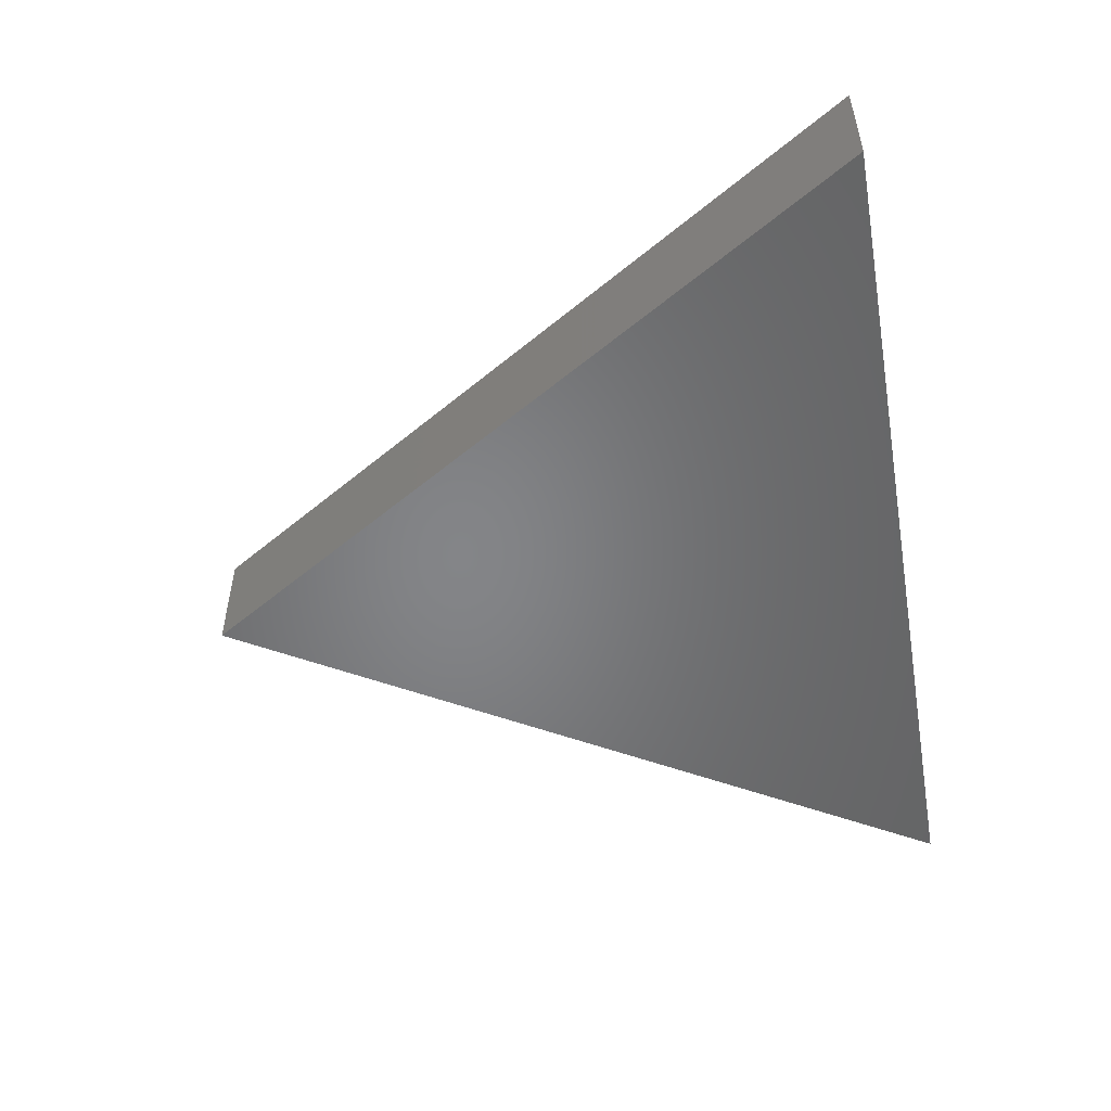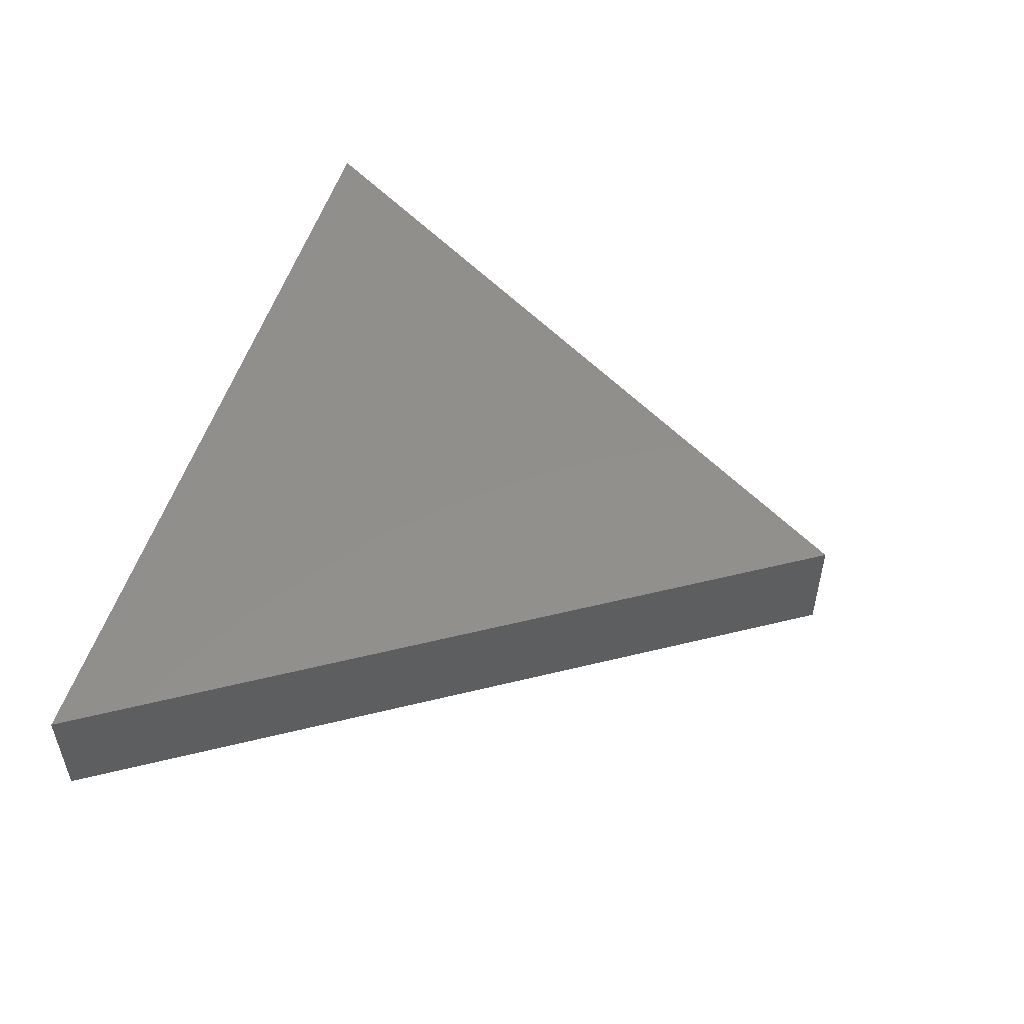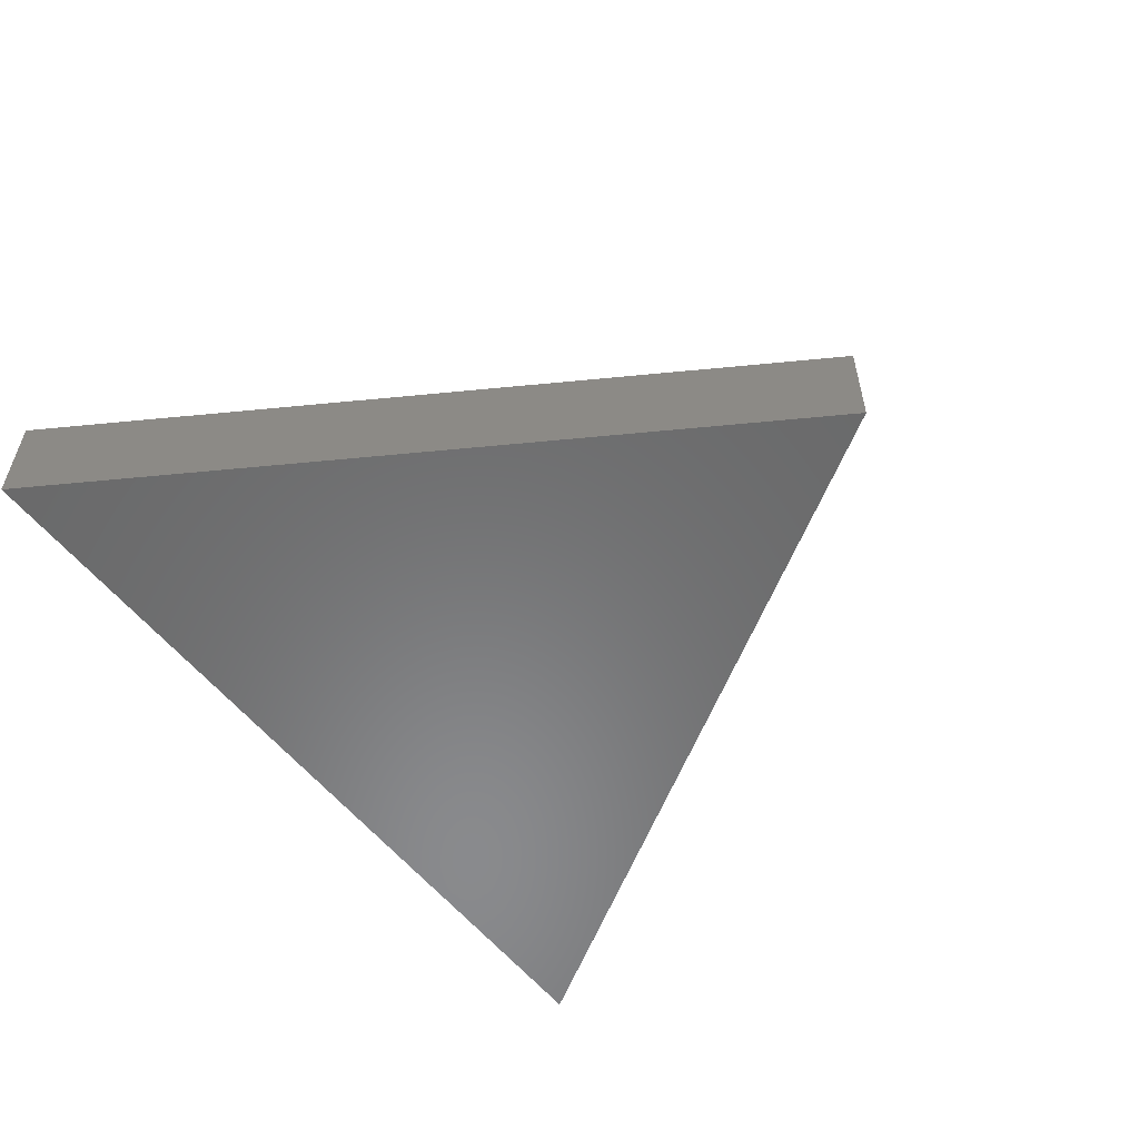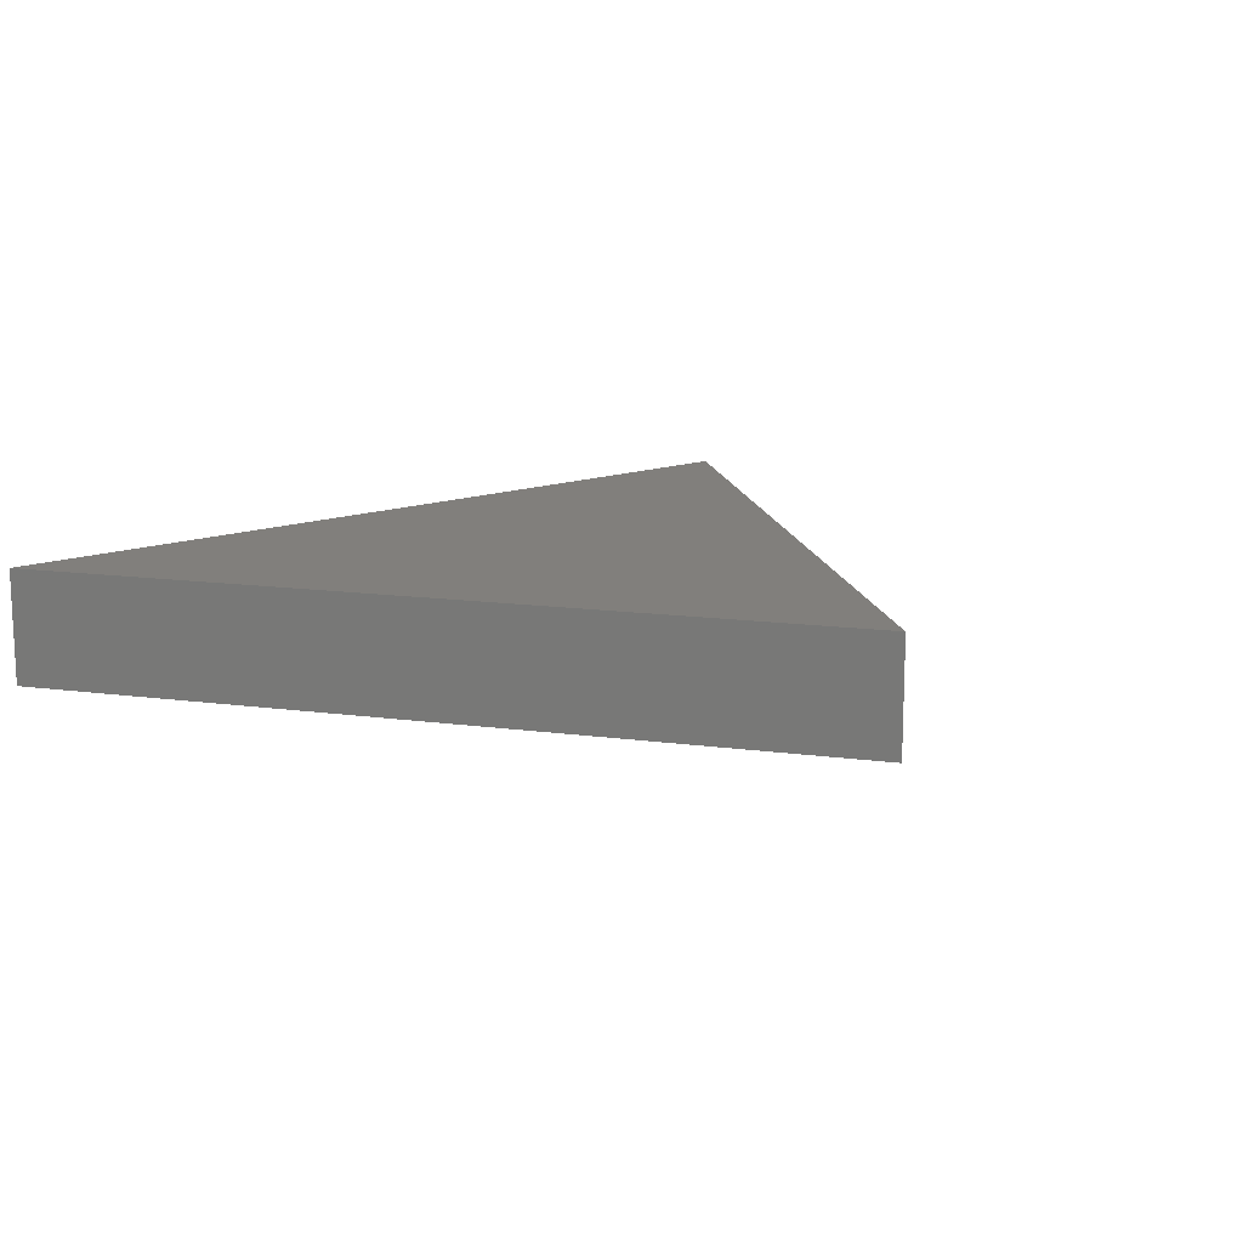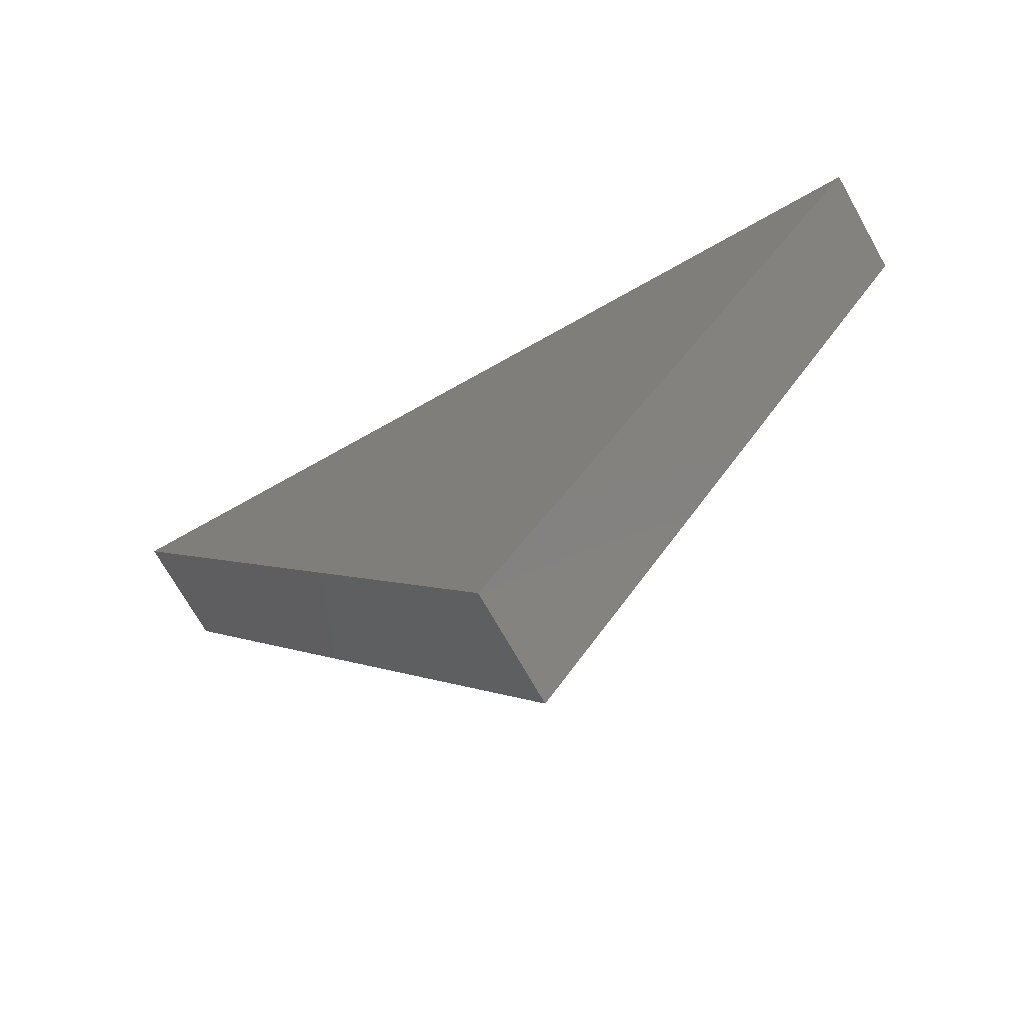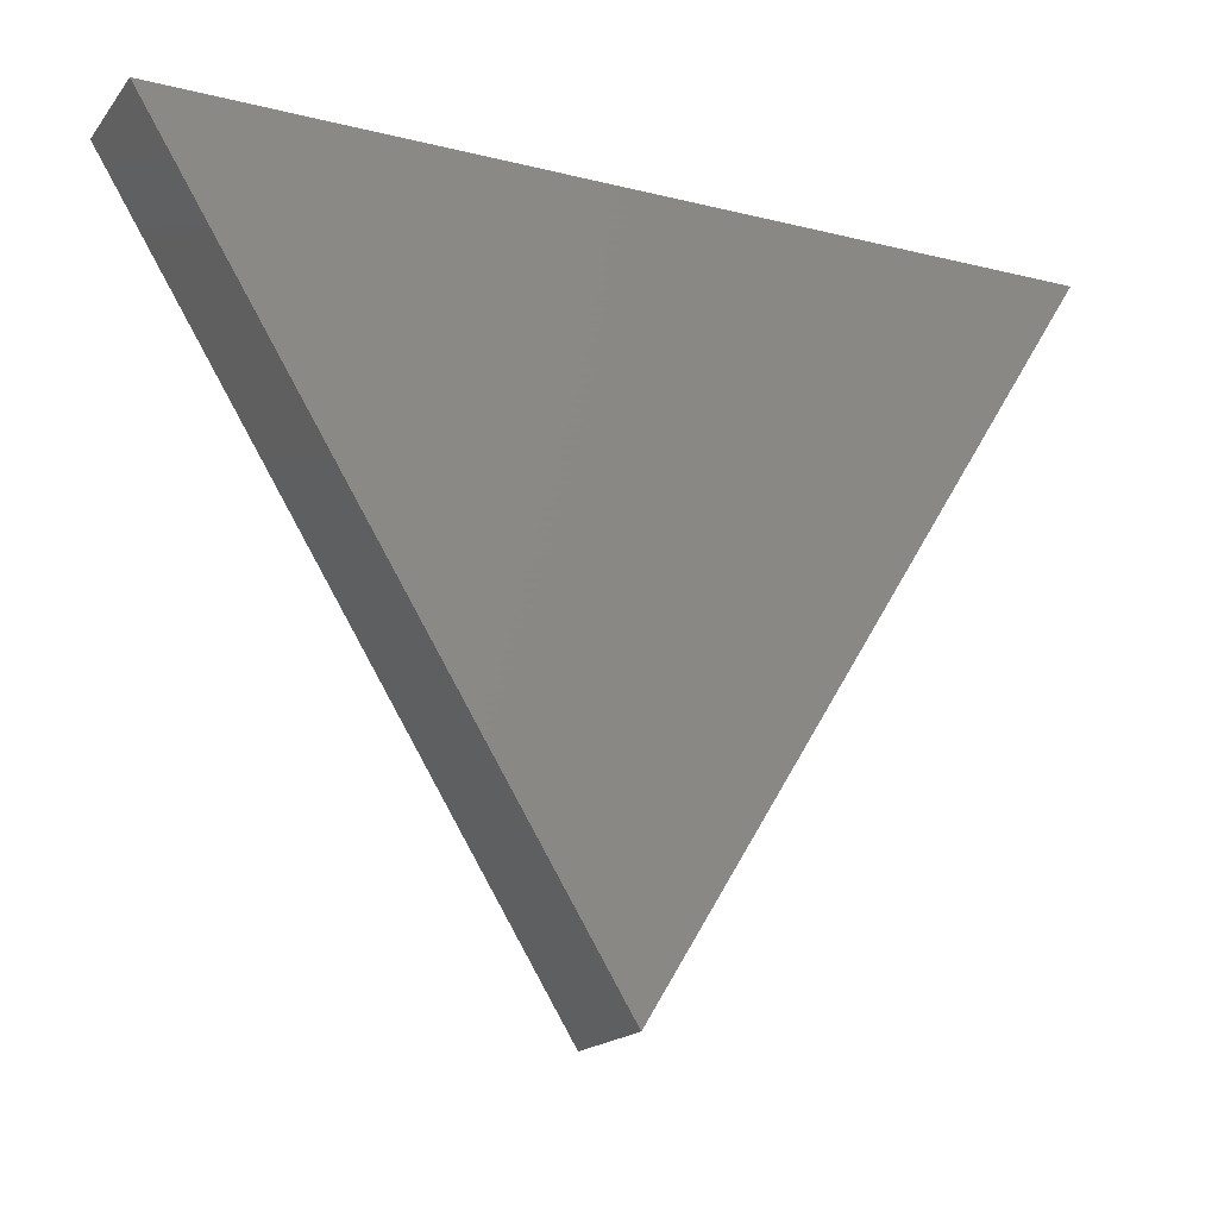
<metadata>
{"format":"stl","ext":"stl","renderer":"f3d","projection":"perspective","resolution":1024,"background":"white","views":[{"elev":-52.2,"azim":100.1,"up":"+Z"},{"elev":52.0,"azim":-73.1,"up":"+Z"},{"elev":-56.0,"azim":-52.3,"up":"+Z"},{"elev":13.7,"azim":-41.2,"up":"+Z"},{"elev":-71.4,"azim":29.4,"up":"+Y"},{"elev":-17.9,"azim":-25.9,"up":"+Y"}]}
</metadata>
<code>
# stl→obj: 6 verts, 8 faces
v -0.003454 -0.301 0
v -0.3386 0.2391 0
v 0.3317 0.2391 0
v -0.3386 0.2391 0.08594
v -0.003454 -0.301 0.08594
v 0.3317 0.2391 0.08594
f 1 2 3
f 4 2 5
f 5 2 1
f 5 1 6
f 6 1 3
f 6 3 4
f 4 3 2
f 6 4 5

</code>
